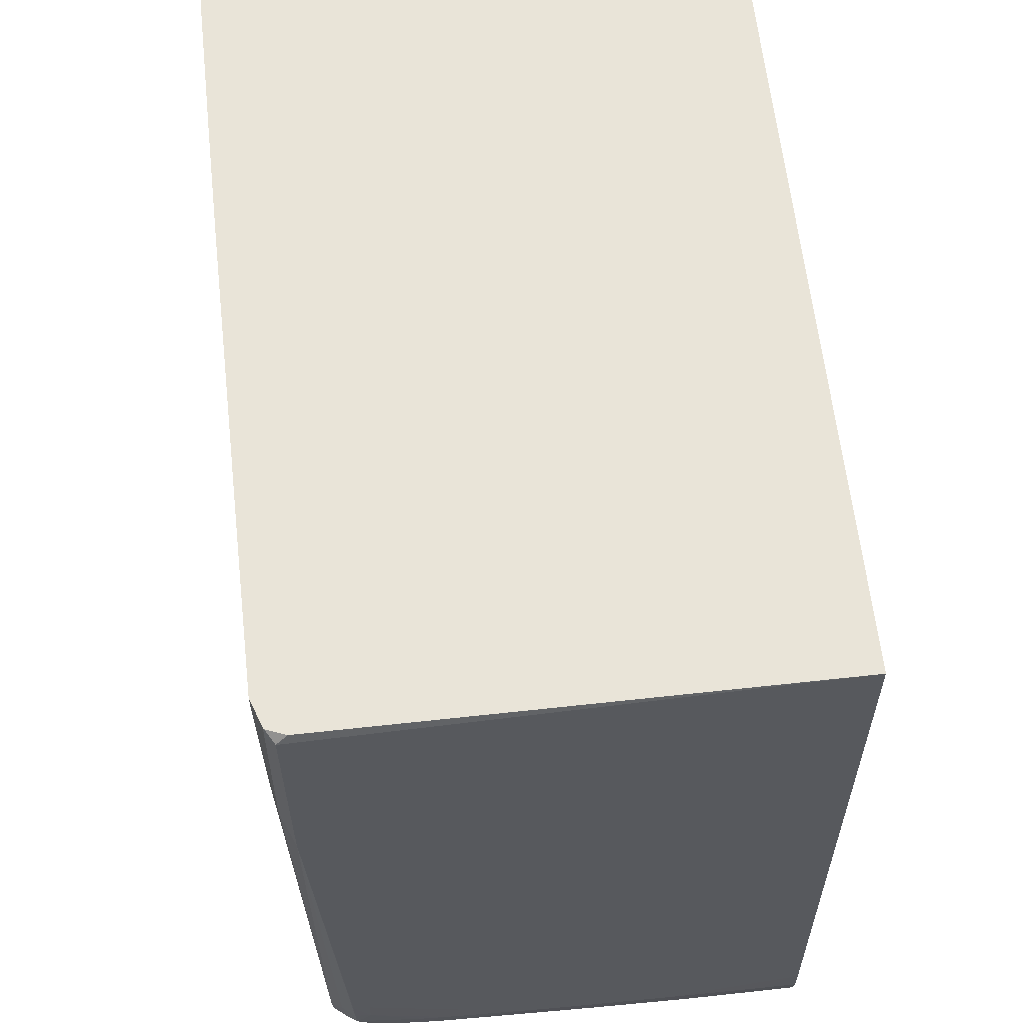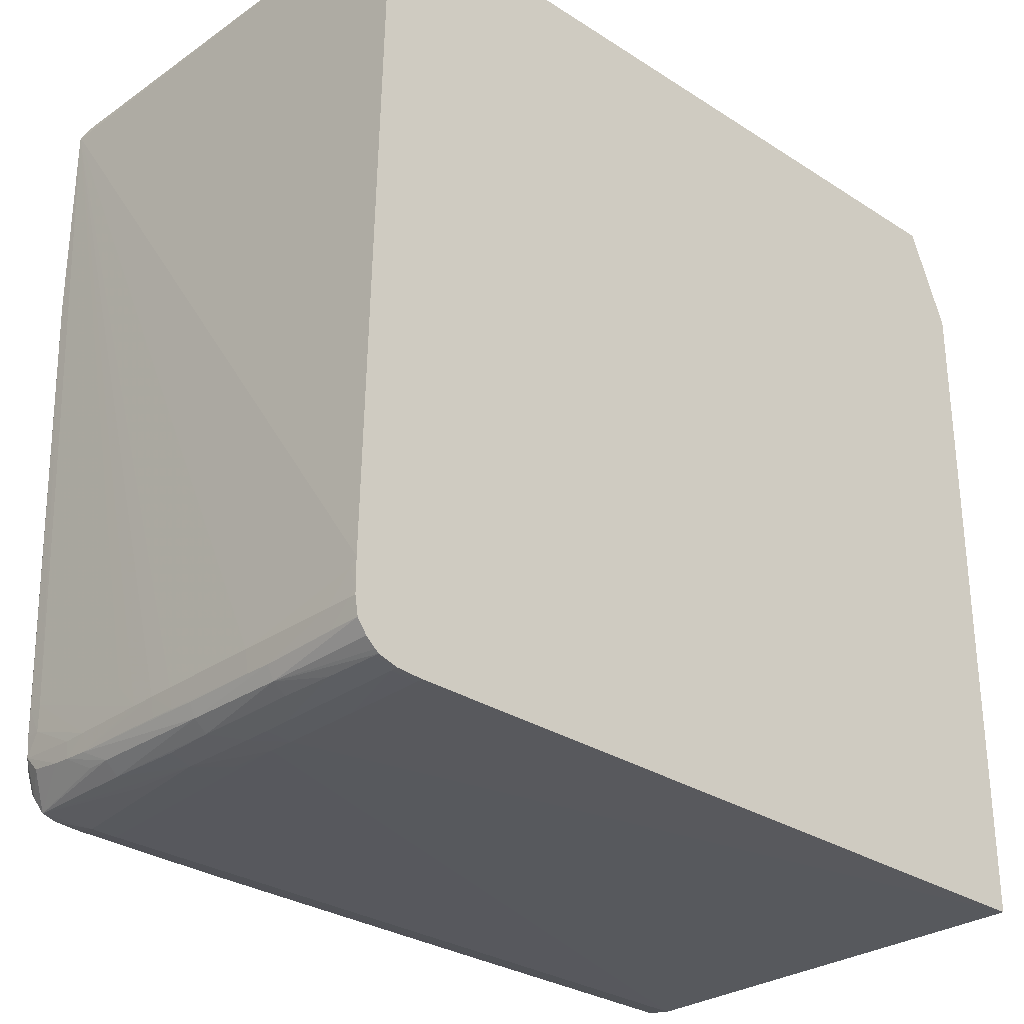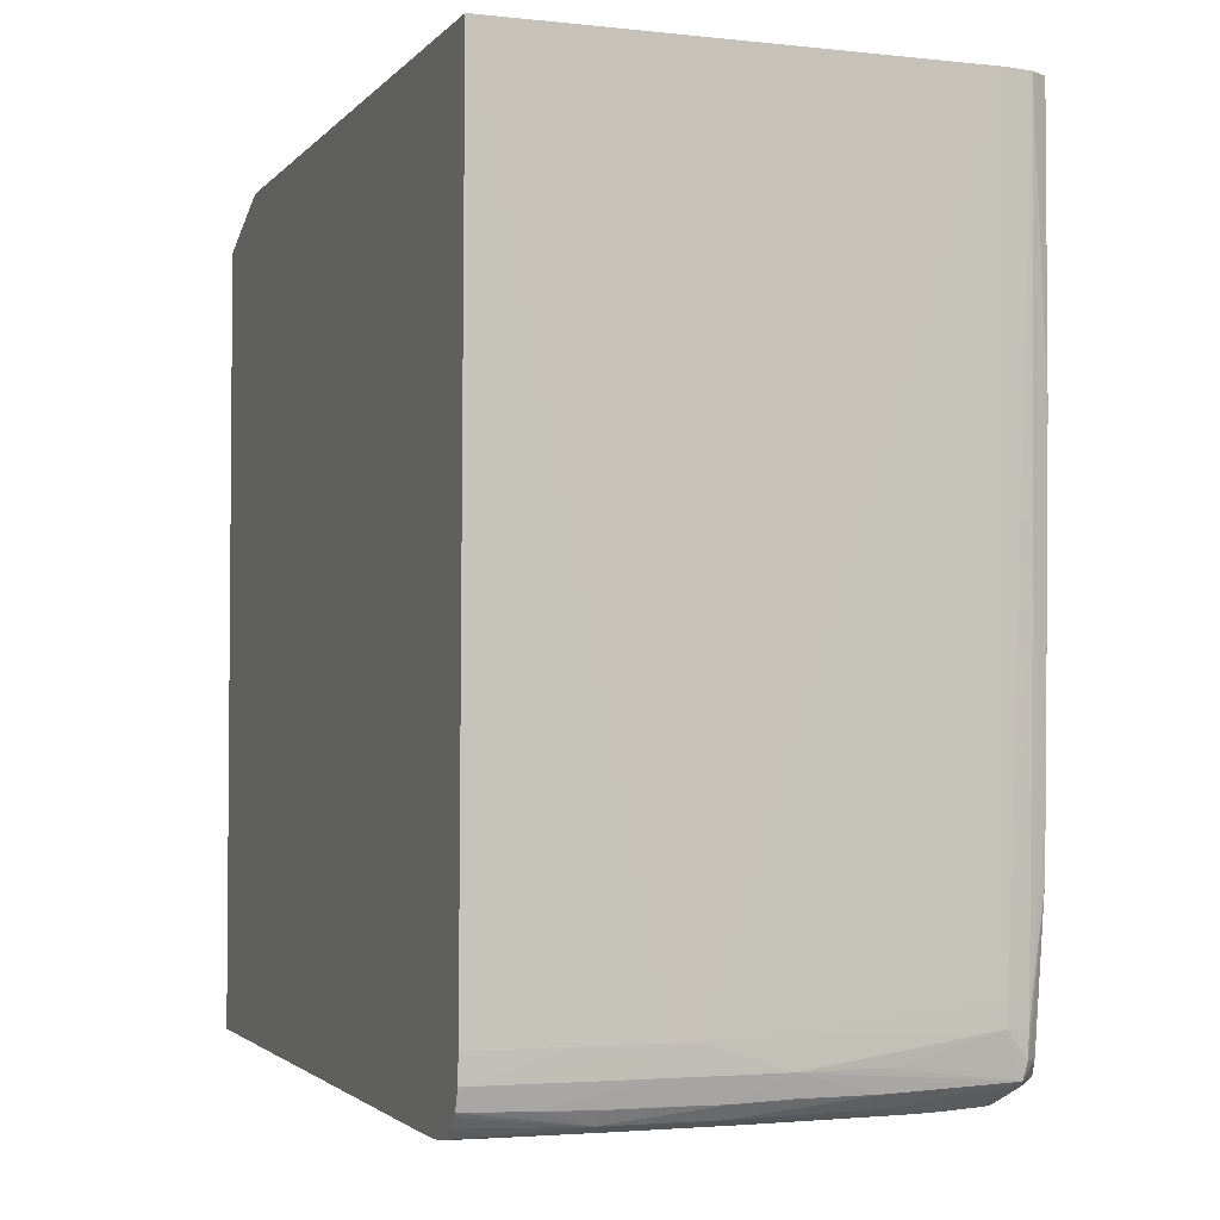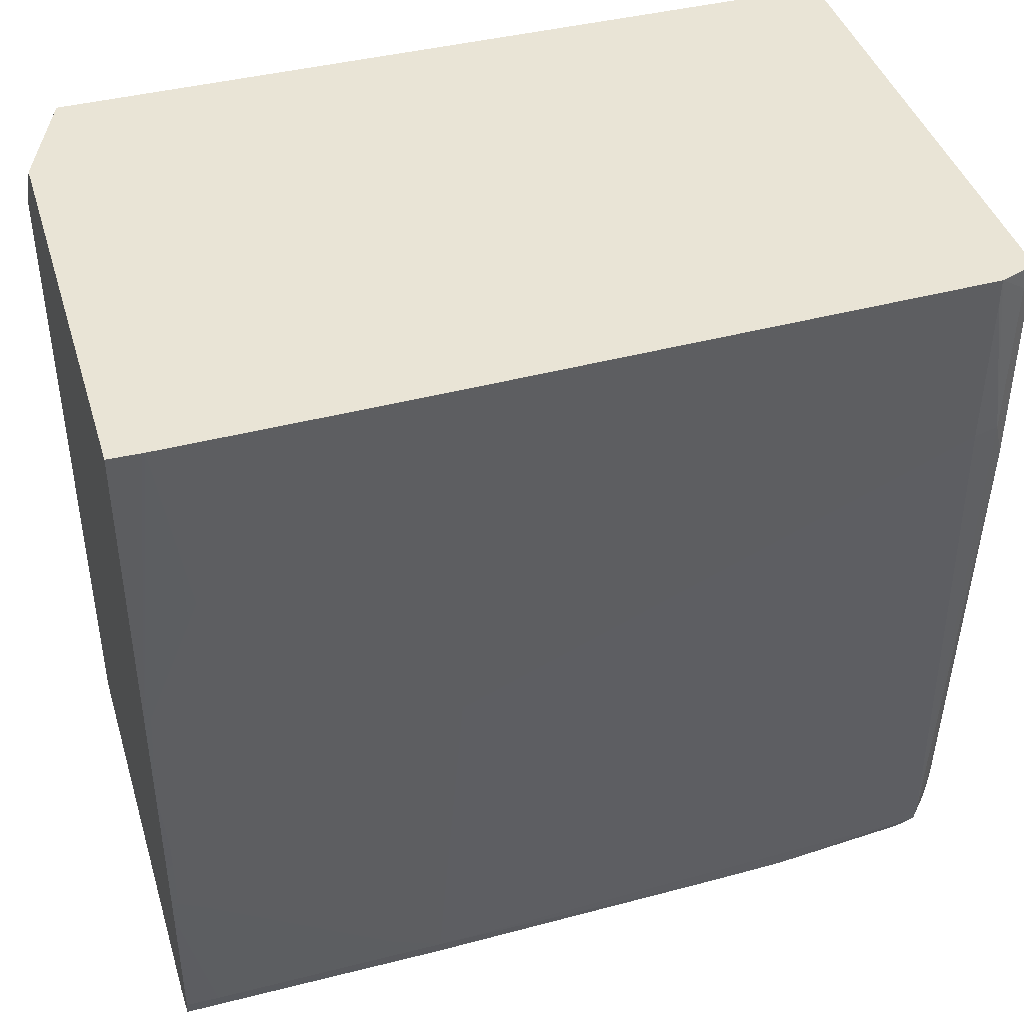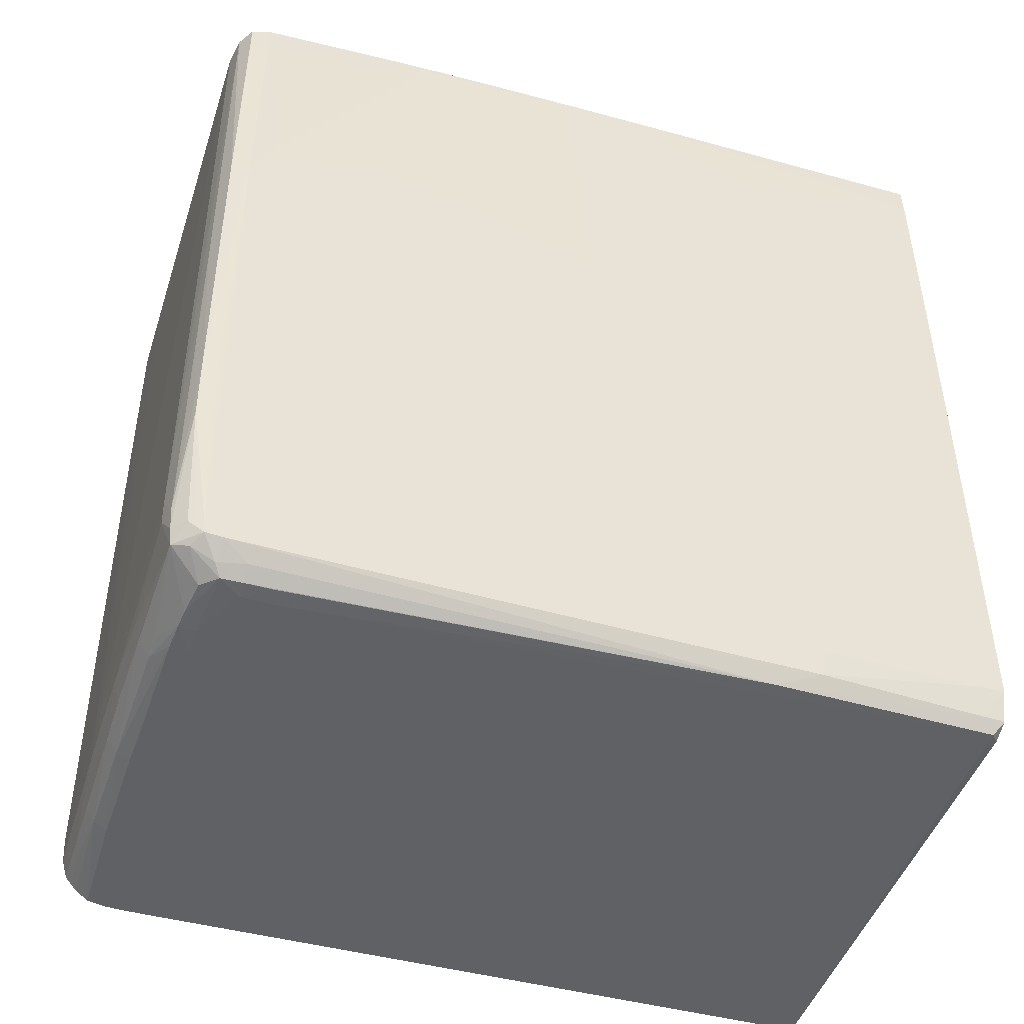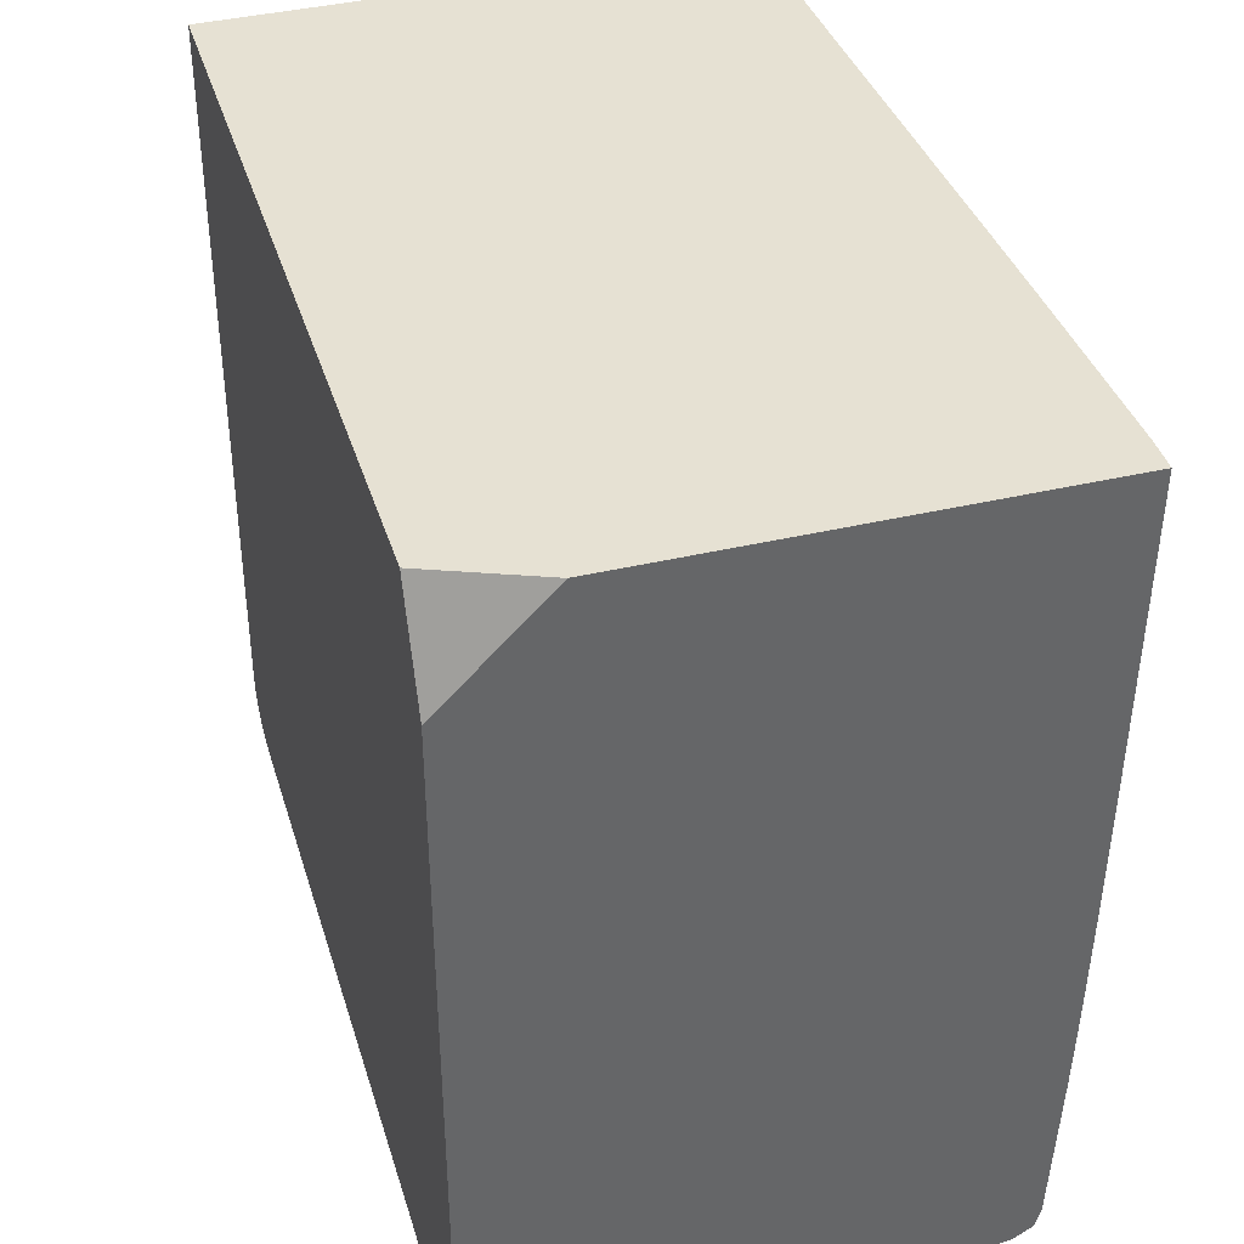
<metadata>
{"format":"obj","ext":"obj","renderer":"f3d","projection":"perspective","resolution":1024,"background":"white","views":[{"elev":60.3,"azim":174.2,"up":"+Y"},{"elev":-28.7,"azim":-133.6,"up":"+Y"},{"elev":-3.1,"azim":-20.4,"up":"+Z"},{"elev":42.5,"azim":73.3,"up":"+Y"},{"elev":-47.8,"azim":71.9,"up":"+Z"},{"elev":38.8,"azim":-16.6,"up":"+Y"}]}
</metadata>
<code>
v 0.02295 -0.03874 0.02358
v 0.02424 -0.03852 0.02358
v 0.004784 -0.0387 0.02358
v 0.008677 -0.03837 -0.01435
v 0.009975 -0.03837 -0.01435
v 0.02295 -0.03825 -0.01306
v 0.02512 -0.038 0.02358
v 0.02424 -0.0385 0.02197
v 0.02514 -0.03794 0.01029
v 0.00219 -0.03869 0.02358
v 0.004784 -0.03831 -0.01435
v 0.0008941 -0.03816 -0.01565
v 0.003488 -0.0382 -0.01565
v 0.007381 -0.03826 -0.01565
v 0.008677 -0.03827 -0.01565
v 0.009975 -0.03828 -0.01565
v 0.001203 -0.03869 0.02358
v 0.000529 -0.03869 0.02358
v 0.01387 -0.03827 -0.01565
v 0.01257 -0.03834 -0.01435
v 0.02295 -0.03821 -0.01435
v 0.02402 -0.038 -0.01435
v 0.02424 -0.03824 0.003802
v 0.0254 -0.03703 0.02358
v 0.02513 -0.03798 0.02197
v 0.02543 -0.03703 0.02197
v 0.02507 -0.03788 0.003802
v 0.02498 -0.03778 -0.005274
v 0.02542 -0.03703 0.01029
v 0.0008941 -0.03824 -0.01435
v 0.000529 -0.03824 -0.01435
v 0.000529 -0.03815 -0.01565
v 0.000529 -0.03807 -0.01593
v 0.0008941 -0.03788 -0.01662
v 0.003488 -0.0379 -0.0167
v 0.007381 -0.03792 -0.01674
v 0.009975 -0.03794 -0.01677
v 0.01127 -0.03794 -0.01679
v 0.000529 -0.004497 0.02358
v 0.01776 -0.03816 -0.01565
v 0.01387 -0.03796 -0.01669
v 0.01776 -0.03788 -0.01668
v 0.02383 -0.03778 -0.01646
v 0.02401 -0.03791 -0.01565
v 0.02493 -0.03773 -0.008766
v 0.02424 -0.03808 -0.005274
v 0.02547 -0.03573 0.02358
v 0.02574 -0.03054 0.02197
v 0.02578 -0.02956 0.02358
v 0.02574 -0.03054 0.02358
v 0.02572 -0.03085 0.02358
v 0.02549 -0.03573 0.01289
v 0.02602 -0.01887 0.008991
v 0.02568 -0.03054 0.01289
v 0.02548 -0.03573 0.01159
v 0.02512 -0.03703 -0.005274
v 0.02497 -0.03665 -0.01565
v 0.000529 -0.03787 -0.01662
v 0.006083 -0.0379 -0.01677
v 0.006083 -0.03746 -0.01742
v 0.01127 -0.03742 -0.01743
v 0.005504 0.0004565 0.02358
v 0.000529 0.0004565 0.02154
v 0.01776 -0.0373 -0.01733
v 0.02426 -0.037 -0.01671
v 0.02495 -0.03656 -0.0164
v 0.02466 -0.0373 -0.01565
v 0.01905 -0.03727 -0.01726
v 0.02035 -0.03654 -0.01767
v 0.02128 -0.03646 -0.01764
v 0.02295 -0.03623 -0.01758
v 0.02579 -0.02925 0.02197
v 0.02584 -0.02826 0.02358
v 0.02584 -0.02795 0.02197
v 0.0263 -0.0046 0.01289
v 0.02603 -0.01887 0.01029
v 0.02597 -0.02406 0.02327
v 0.02594 -0.02536 0.02327
v 0.02498 -0.03573 -0.01649
v 0.02578 -0.008494 -0.01565
v 0.000529 -0.03772 -0.0168
v 0.000529 -0.03731 -0.01727
v 0.000529 -0.03666 -0.01774
v 0.006083 -0.03681 -0.01774
v 0.01127 -0.03677 -0.01773
v 0.01905 -0.03662 -0.01769
v 0.02638 0.0004565 0.02358
v 0.000529 0.0004565 -0.01717
v 0.02368 -0.03549 -0.01763
v 0.02417 -0.03584 -0.01723
v 0.01905 -0.03573 -0.01779
v 0.02035 -0.03573 -0.01775
v 0.02585 -0.02795 0.02327
v 0.02588 -0.02696 0.02358
v 0.02632 -0.003303 0.01289
v 0.02643 0.0004565 0.02197
v 0.02627 -0.008494 0.01937
v 0.02616 -0.01498 0.02327
v 0.02607 -0.02017 0.02358
v 0.02596 -0.02437 0.02358
v 0.02593 -0.02567 0.02358
v 0.02549 -0.008494 -0.01689
v 0.0244 -0.03444 -0.01715
v 0.02492 -0.01064 -0.01761
v 0.02586 -0.0007098 -0.01565
v 0.000529 -0.03639 -0.01778
v 0.00219 -0.03668 -0.01775
v 0.00219 -0.03573 -0.0179
v 0.007381 -0.03678 -0.01775
v 0.01257 -0.03669 -0.01774
v 0.01387 -0.03667 -0.01774
v 0.01387 -0.03573 -0.01788
v 0.01516 -0.03573 -0.01786
v 0.02638 0.0002762 0.02358
v 0.02639 0.0004565 0.02327
v 0.0244 0.0004565 -0.01744
v 0.02485 1.531e-05 -0.01761
v 0.000529 -0.03407 -0.01789
v 0.02295 -0.03444 -0.01771
v 0.02375 -0.03444 -0.01766
v 0.02295 -0.03314 -0.01772
v 0.02626 0.0004565 0.007696
v 0.02633 -0.002007 0.01289
v 0.02642 0.0004565 0.02067
v 0.02643 0.0004565 0.0221
v 0.02616 -0.01498 0.02358
v 0.02616 -0.01529 0.02358
v 0.02627 -0.008494 0.02067
v 0.02537 -0.0006254 -0.01705
v 0.02585 0.0004565 -0.01565
v 0.02378 -0.03314 -0.01767
v 0.02492 -0.01022 -0.01761
v 0.000529 -0.03573 -0.01789
v 0.0008941 -0.03573 -0.01789
v 0.0008941 -0.03444 -0.0179
v 0.007381 -0.03573 -0.01791
v 0.000529 -0.03537 -0.01789
v 0.01257 -0.03573 -0.01789
v 0.02492 1.531e-05 -0.01761
v 0.01646 -0.03444 -0.01783
v 0.0244 0.0004565 -0.01744
v 0.000529 -0.03444 -0.01789
v 0.02634 0.0004565 0.01289
v 0.02635 0.0004565 0.01418
v 0.02536 0.0004565 -0.01703
v 0.02531 0.0004565 -0.01709
v 0.00219 -0.03444 -0.0179
f 1 2 7
f 1 7 24
f 1 24 47
f 1 47 51
f 1 51 50
f 1 50 49
f 1 49 73
f 1 73 94
f 1 94 101
f 1 101 100
f 1 100 99
f 1 99 127
f 1 127 126
f 1 126 114
f 1 114 87
f 1 87 62
f 1 62 39
f 1 39 18
f 1 18 17
f 1 17 10
f 1 10 3
f 1 3 4
f 1 4 5
f 1 5 6
f 1 6 2
f 2 6 8
f 2 8 9
f 2 9 7
f 3 10 4
f 4 11 12
f 4 12 13
f 4 13 14
f 4 14 15
f 4 15 16
f 4 16 5
f 4 10 17
f 4 17 18
f 4 18 11
f 5 16 19
f 5 19 20
f 5 20 6
f 6 20 21
f 6 21 22
f 6 22 23
f 6 23 8
f 7 9 25
f 7 25 26
f 7 26 24
f 8 23 9
f 9 23 27
f 9 27 28
f 9 28 29
f 9 29 26
f 9 26 25
f 11 30 12
f 11 18 30
f 12 30 31
f 12 31 32
f 12 32 33
f 12 33 34
f 12 34 35
f 12 35 13
f 13 35 14
f 14 35 15
f 15 35 36
f 15 36 37
f 15 37 16
f 16 37 38
f 16 38 19
f 18 39 63
f 18 63 88
f 18 88 118
f 18 118 142
f 18 142 137
f 18 137 133
f 18 133 106
f 18 106 83
f 18 83 82
f 18 82 81
f 18 81 58
f 18 58 33
f 18 33 32
f 18 32 31
f 18 31 30
f 19 40 21
f 19 21 20
f 19 38 41
f 19 41 42
f 19 42 43
f 19 43 40
f 21 40 43
f 21 43 44
f 21 44 22
f 22 44 45
f 22 45 28
f 22 28 46
f 22 46 23
f 23 46 28
f 23 28 27
f 24 26 47
f 26 48 49
f 26 49 50
f 26 50 51
f 26 51 47
f 26 29 52
f 26 52 48
f 28 45 29
f 29 53 54
f 29 54 55
f 29 55 52
f 29 45 56
f 29 56 57
f 29 57 53
f 33 58 34
f 34 58 35
f 35 59 36
f 35 58 60
f 35 60 59
f 36 59 37
f 37 59 38
f 38 42 41
f 38 59 60
f 38 60 61
f 38 61 42
f 39 62 63
f 42 61 64
f 42 64 43
f 43 65 66
f 43 66 67
f 43 67 44
f 43 64 68
f 43 68 69
f 43 69 70
f 43 70 71
f 43 71 65
f 44 67 45
f 45 67 57
f 45 57 56
f 48 72 73
f 48 73 49
f 48 52 72
f 52 55 54
f 52 54 74
f 52 74 72
f 53 75 76
f 53 76 77
f 53 77 78
f 53 78 54
f 53 57 79
f 53 79 80
f 53 80 75
f 54 78 74
f 57 67 66
f 57 66 79
f 58 81 60
f 60 82 83
f 60 83 84
f 60 84 61
f 60 81 82
f 61 84 85
f 61 85 86
f 61 86 64
f 62 87 115
f 62 115 125
f 62 125 96
f 62 96 124
f 62 124 144
f 62 144 143
f 62 143 122
f 62 122 130
f 62 130 145
f 62 145 146
f 62 146 141
f 62 141 116
f 62 116 88
f 62 88 63
f 64 86 69
f 64 69 68
f 65 71 89
f 65 89 90
f 65 90 66
f 66 90 79
f 69 86 91
f 69 91 92
f 69 92 70
f 70 92 89
f 70 89 71
f 72 74 93
f 72 93 73
f 73 93 78
f 73 78 94
f 74 78 93
f 75 95 96
f 75 96 97
f 75 97 76
f 75 80 95
f 76 97 98
f 76 98 99
f 76 99 77
f 77 99 100
f 77 100 78
f 78 100 101
f 78 101 94
f 79 102 80
f 79 90 103
f 79 103 104
f 79 104 102
f 80 102 105
f 80 105 95
f 83 106 107
f 83 107 84
f 84 107 108
f 84 108 109
f 84 109 85
f 85 109 110
f 85 110 111
f 85 111 86
f 86 111 112
f 86 112 113
f 86 113 91
f 87 114 115
f 88 116 117
f 88 117 118
f 89 92 119
f 89 119 120
f 89 120 90
f 90 120 103
f 91 113 121
f 91 121 119
f 91 119 92
f 95 122 123
f 95 123 124
f 95 124 96
f 95 105 122
f 96 125 126
f 96 126 127
f 96 127 98
f 96 98 128
f 96 128 97
f 97 128 98
f 98 127 99
f 102 129 130
f 102 130 105
f 102 104 129
f 103 120 104
f 104 120 131
f 104 131 121
f 104 121 132
f 104 132 129
f 105 130 122
f 106 133 134
f 106 134 107
f 107 134 108
f 108 135 136
f 108 136 109
f 108 134 137
f 108 137 135
f 109 136 138
f 109 138 110
f 110 138 112
f 110 112 111
f 112 138 139
f 112 139 113
f 113 140 121
f 113 139 140
f 114 126 115
f 115 126 125
f 116 141 139
f 116 139 117
f 117 139 147
f 117 147 135
f 117 135 118
f 118 135 142
f 119 121 131
f 119 131 120
f 121 140 139
f 121 139 132
f 122 143 123
f 123 143 144
f 123 144 124
f 129 145 130
f 129 132 139
f 129 139 146
f 129 146 145
f 133 137 134
f 135 147 136
f 135 137 142
f 136 147 139
f 136 139 138
f 139 141 146

</code>
